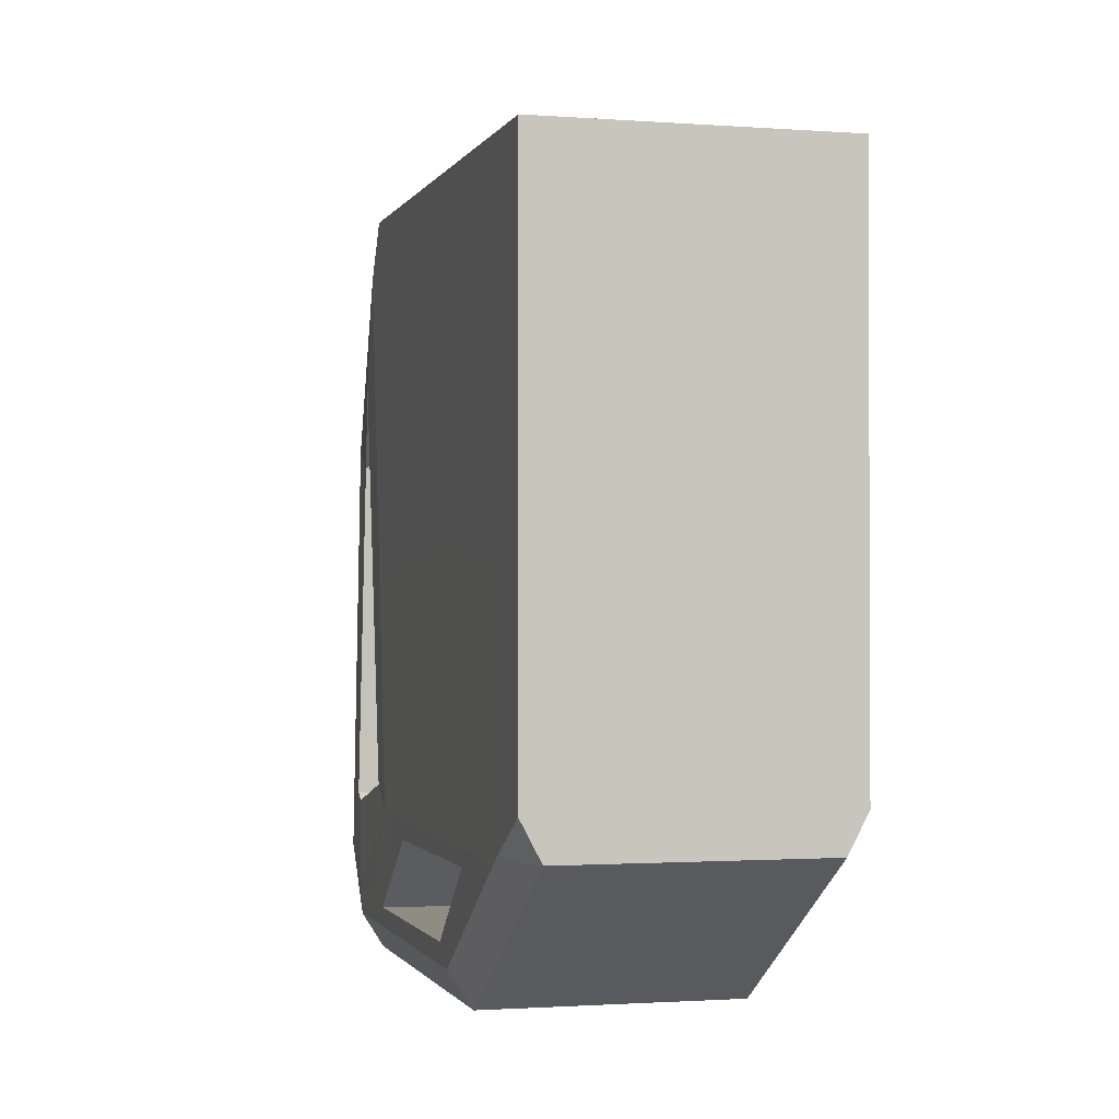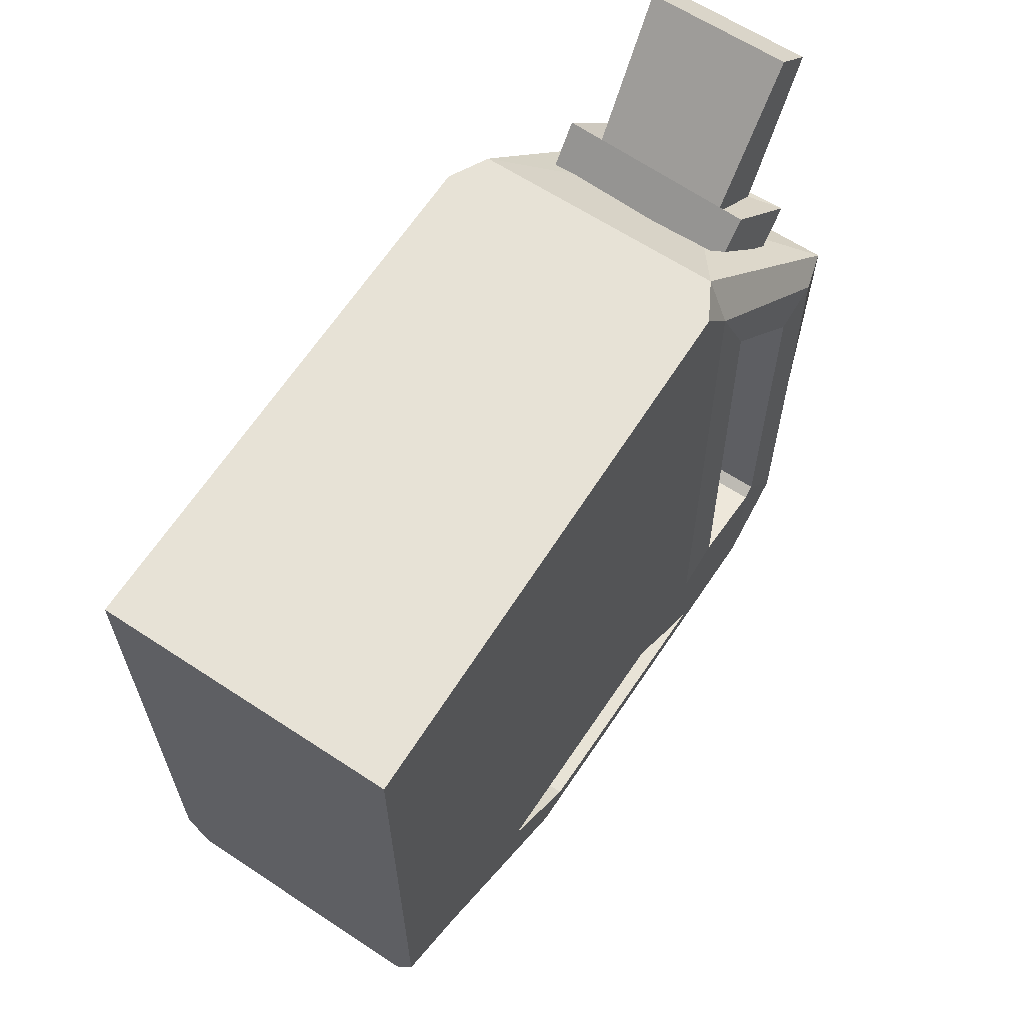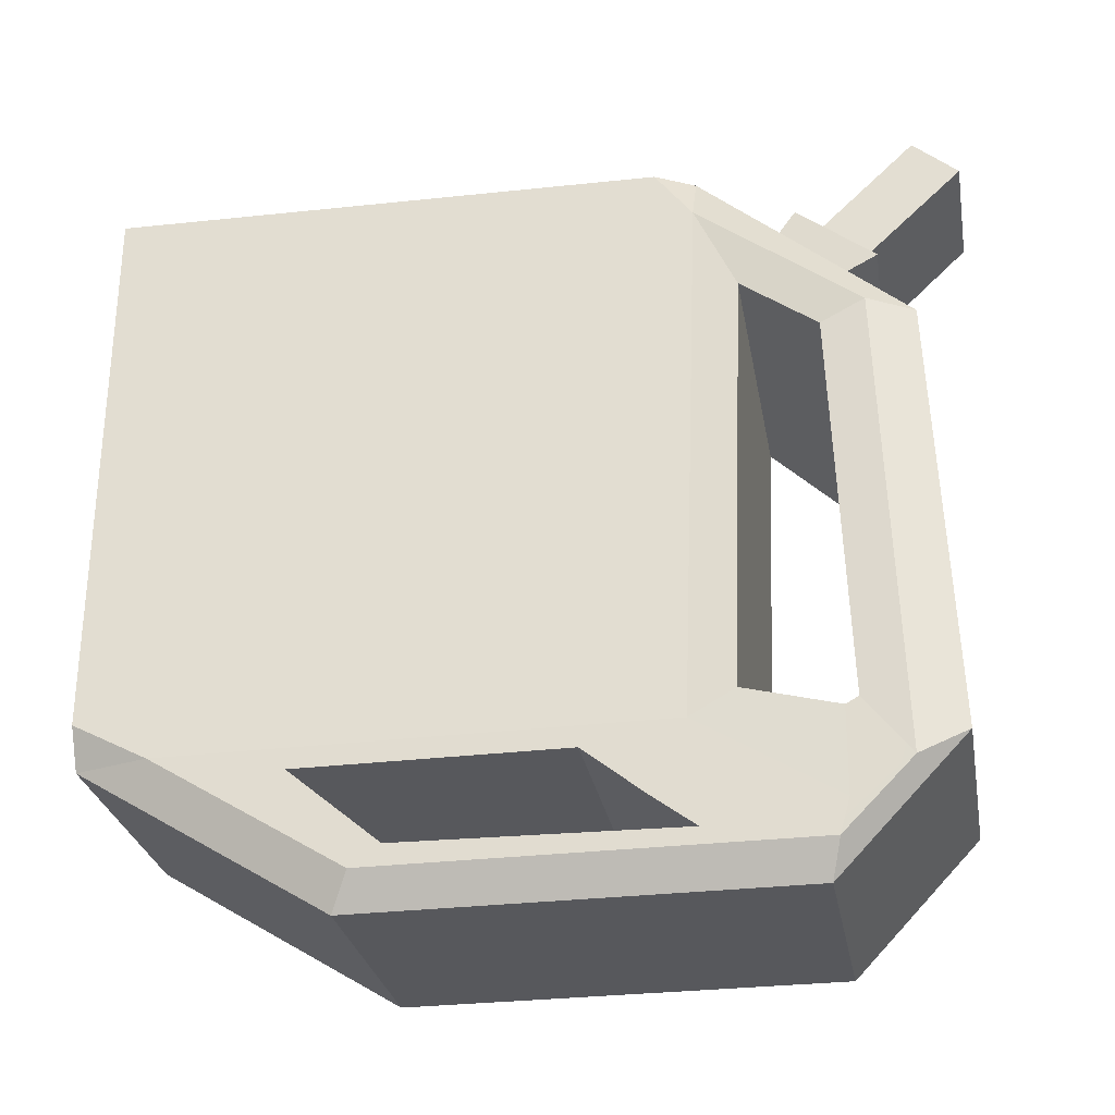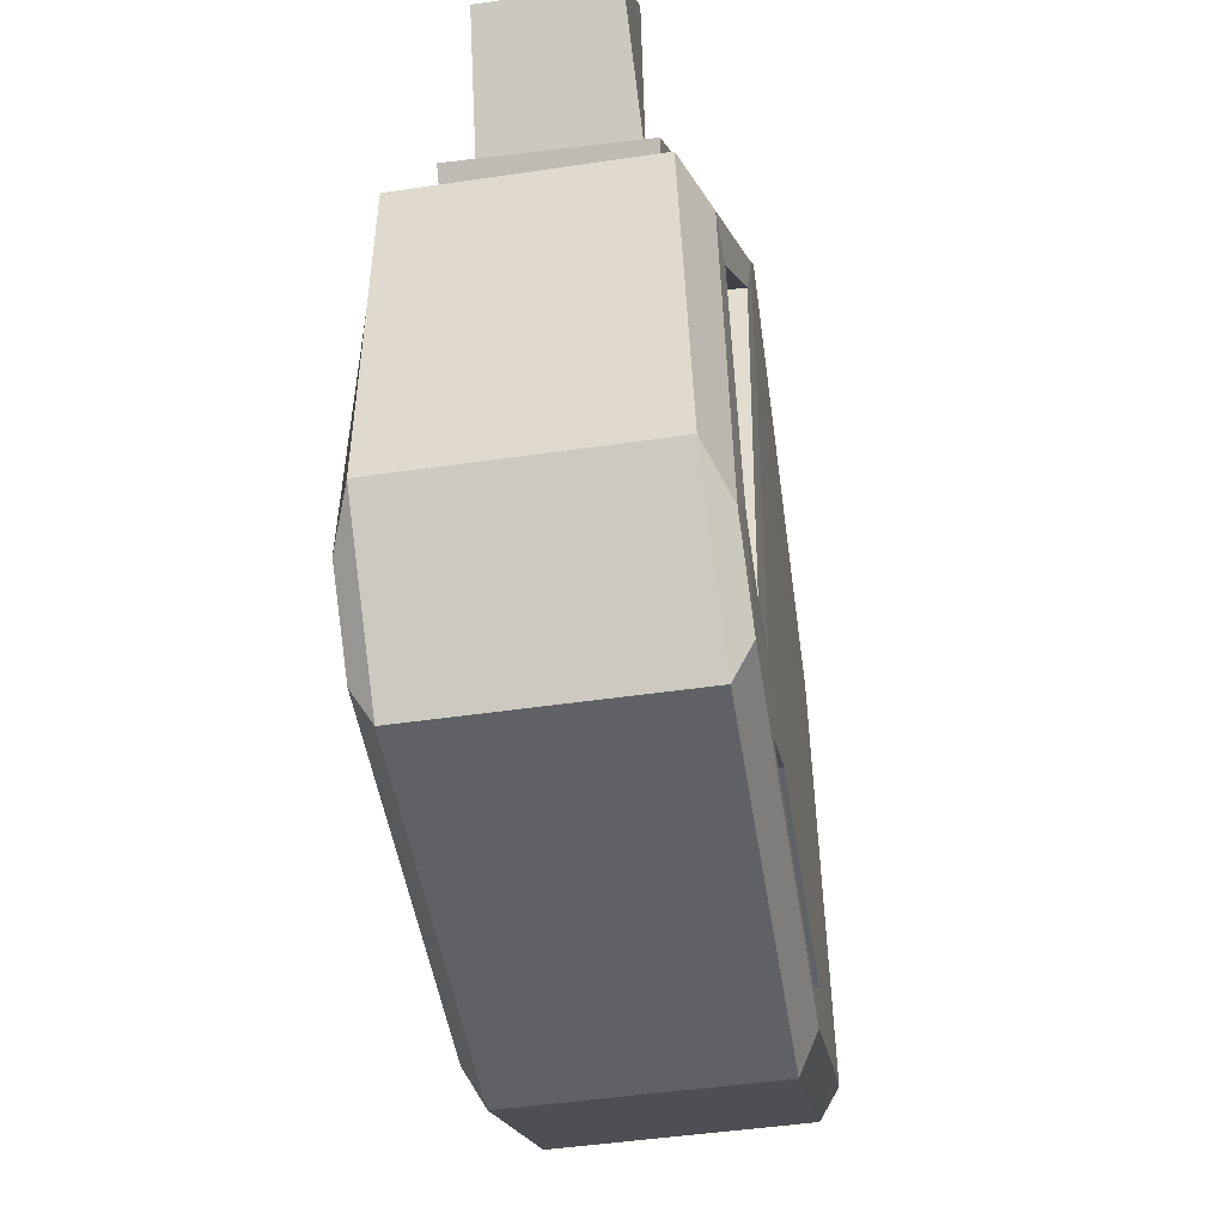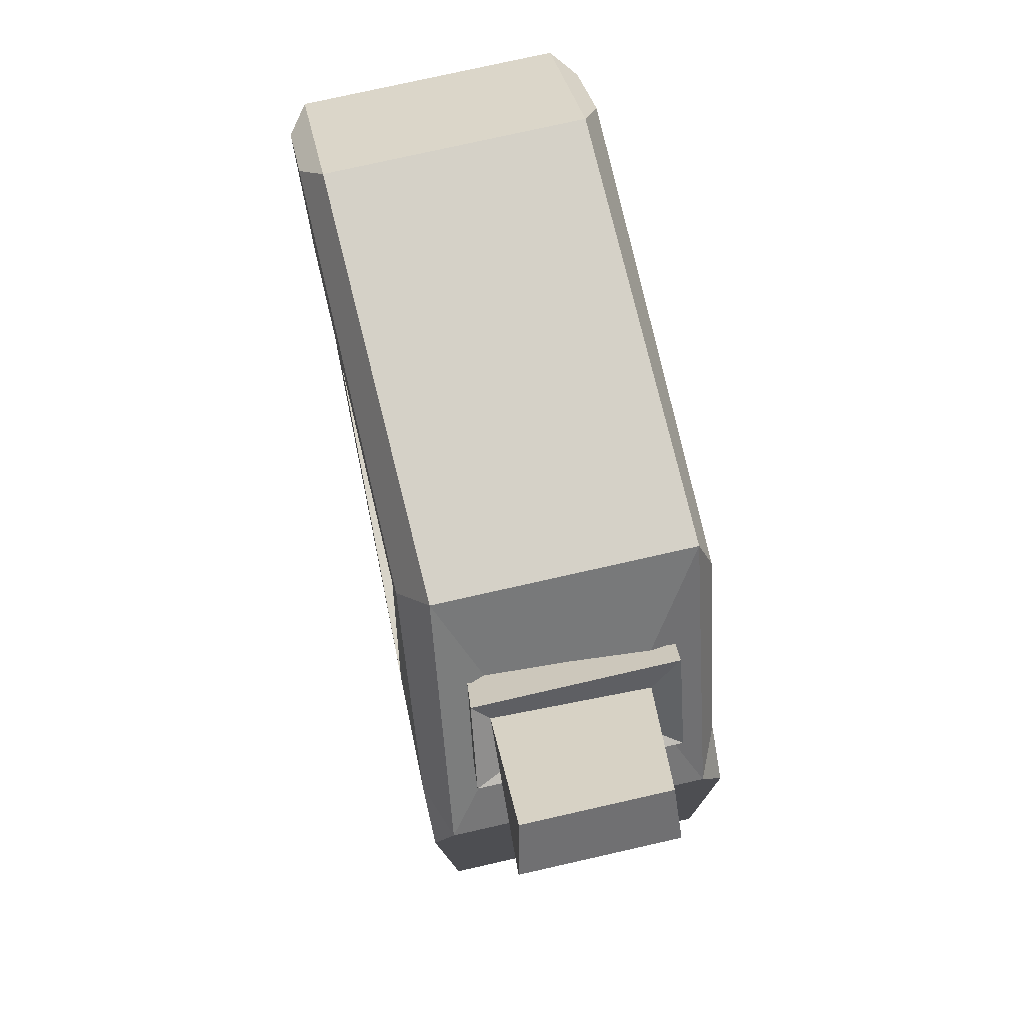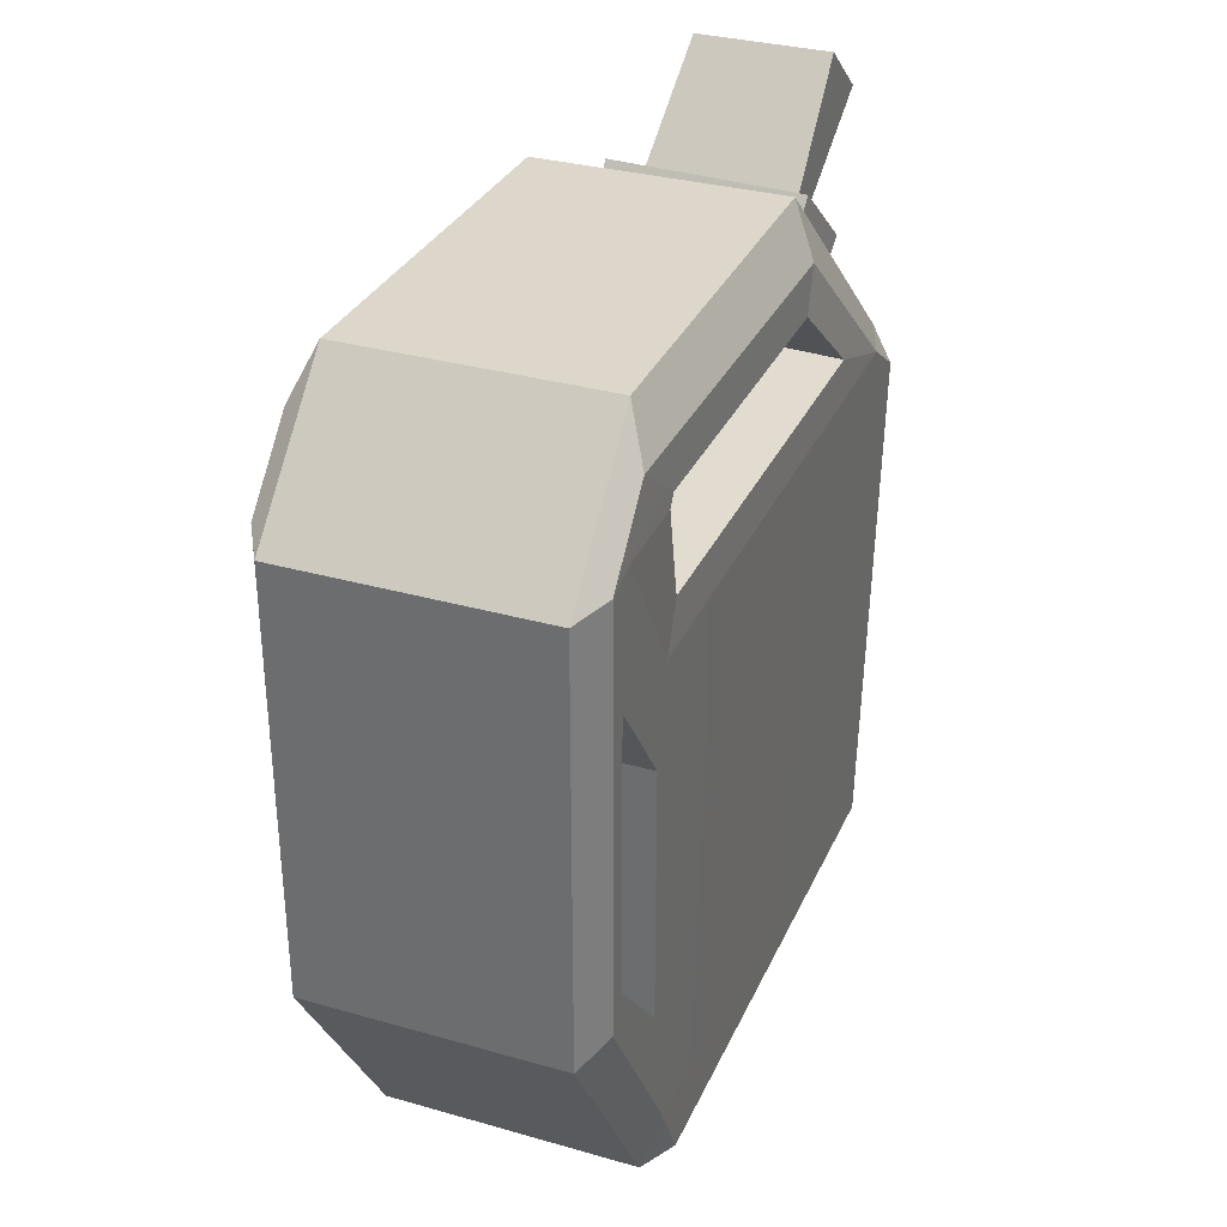
<metadata>
{"format":"obj","ext":"obj","renderer":"f3d","projection":"perspective","resolution":1024,"background":"white","views":[{"elev":-1.4,"azim":-14.9,"up":"+Z"},{"elev":63.1,"azim":33.7,"up":"+Z"},{"elev":-28.7,"azim":100.4,"up":"+Z"},{"elev":-50.0,"azim":-171.0,"up":"+Z"},{"elev":77.2,"azim":-12.7,"up":"+Y"},{"elev":32.6,"azim":-158.5,"up":"+Y"}]}
</metadata>
<code>
o Cube.001
v 1.023 0.3326 -1.368
v 1.011 -3.748 2.472
v -0.9751 0.3327 -1.369
v -0.9888 -3.748 2.472
v 1.008 0.9478 -1.524
v -0.9899 0.9477 -1.523
v 0.8733 -3.748 -1.53
v 1.011 -2.377 -1.67
v 1.011 -3.748 -1.27
v 0.9421 0.4321 1.532
v 0.4595 0.6778 1.968
v 0.9228 -0.09391 2.472
v -0.9888 -2.377 -1.67
v -0.8509 -3.748 -1.53
v -0.9888 -3.748 -1.27
v -0.4788 0.7077 1.996
v -1.041 0.4324 1.409
v -1.058 -0.08833 2.472
v 1.011 -1.77 -2.184
v 0.8733 -2.093 -2.555
v -0.9888 -1.77 -2.183
v -0.8509 -2.093 -2.555
v 1.028 0.9427 1.106
v 0.4978 1.042 1.748
v -0.9572 0.949 0.8723
v -0.4804 0.9702 1.654
v 1.011 0.08415 -2.214
v 0.8733 0.8115 -2.555
v 0.8901 1.655 -1.68
v 1.005 1.032 -1.475
v -0.9911 1.032 -1.475
v -0.8278 1.654 -1.68
v -0.8509 0.8115 -2.555
v -0.9892 0.105 -2.193
v 1.011 -0.6094 -1.67
v 1.012 -0.2047 -1.998
v -0.9888 -0.6094 -1.67
v -0.9881 -0.1839 -1.976
v 0.9242 0.1553 2.144
v 1.039 1.234 1.25
v -0.9439 1.241 0.9974
v -1.057 0.1594 2.112
v 1.02 1.333 -1.867
v -0.9761 1.332 -1.867
v 1.011 0.03175 -1.53
v 1.011 0.9425 -2.094
v -0.9888 0.03175 -1.53
v -0.9888 0.9425 -2.094
v 1.011 -1.972 -2.323
v 1.011 -3.253 -1.53
v -0.9888 -3.253 -1.53
v -0.9888 -1.972 -2.323
v -0.9888 0.8769 -2.325
v 1.011 0.8769 -2.325
v 0.9476 1.547 1.18
v 0.7767 0.1667 2.472
v -0.9236 0.1716 2.472
v -0.7556 1.552 1.18
v 0.4123 1.908 2.631
v 0.4123 1.608 2.893
v -0.5833 1.608 2.893
v -0.5231 1.908 2.631
v 0.4471 0.848 2.148
v -0.4912 0.8779 2.177
v 0.4854 1.212 1.928
v -0.5346 1.113 1.884
v 0.7118 1.083 1.676
v 0.6263 0.6317 2.04
v -0.6886 0.6042 2.032
v -0.6249 1.038 1.594
v -0.7064 0.8483 2.27
v 0.6391 0.8054 2.27
v 0.694 1.327 1.818
v -0.6432 1.292 1.818
f 1 3 17 10
f 5 6 3 1
f 21 19 27 34
f 19 21 13 8
f 15 14 7 9 2 4
f 4 18 42 47 51 15
f 2 12 56 57 18 4
f 54 43 46
f 22 33 28 20
f 9 50 45 39 12 2
f 28 33 32 29
f 44 53 48
f 29 32 58 55
f 7 50 9
f 39 56 12
f 51 14 15
f 57 42 18
f 39 40 55 56
f 41 42 57 58
f 7 20 49 50
f 22 14 51 52
f 28 29 43 54
f 32 33 53 44
f 52 53 33 22
f 54 49 20 28
f 29 55 40 43
f 44 41 58 32
f 7 14 22 20
f 5 1 45 46
f 3 6 48 47
f 10 23 40 39
f 25 17 42 41
f 23 30 43 40
f 31 25 41 44
f 1 10 39 45
f 30 5 46 43
f 17 3 47 42
f 6 31 44 48
f 10 17 25 23
f 23 25 31 30
f 5 30 31 6
f 35 36 46 45
f 38 37 47 48
f 19 8 50 49
f 13 21 52 51
f 21 34 53 52
f 27 19 49 54
f 8 35 45 50
f 36 27 54 46
f 37 13 51 47
f 34 38 48 53
f 36 35 37 38
f 8 13 37 35
f 27 36 38 34
f 24 11 56 55
f 16 26 58 57
f 11 16 57 56
f 26 24 55 58
f 11 24 67 68
f 16 11 68 69
f 24 26 70 67
f 26 16 69 70
f 64 63 60 61
f 61 60 59 62
f 63 65 59 60
f 65 66 62 59
f 66 64 61 62
f 64 66 74 71
f 65 63 72 73
f 70 69 71 74
f 67 70 74 73
f 68 67 73 72
f 69 68 72 71
f 63 64 71 72
f 66 65 73 74

</code>
